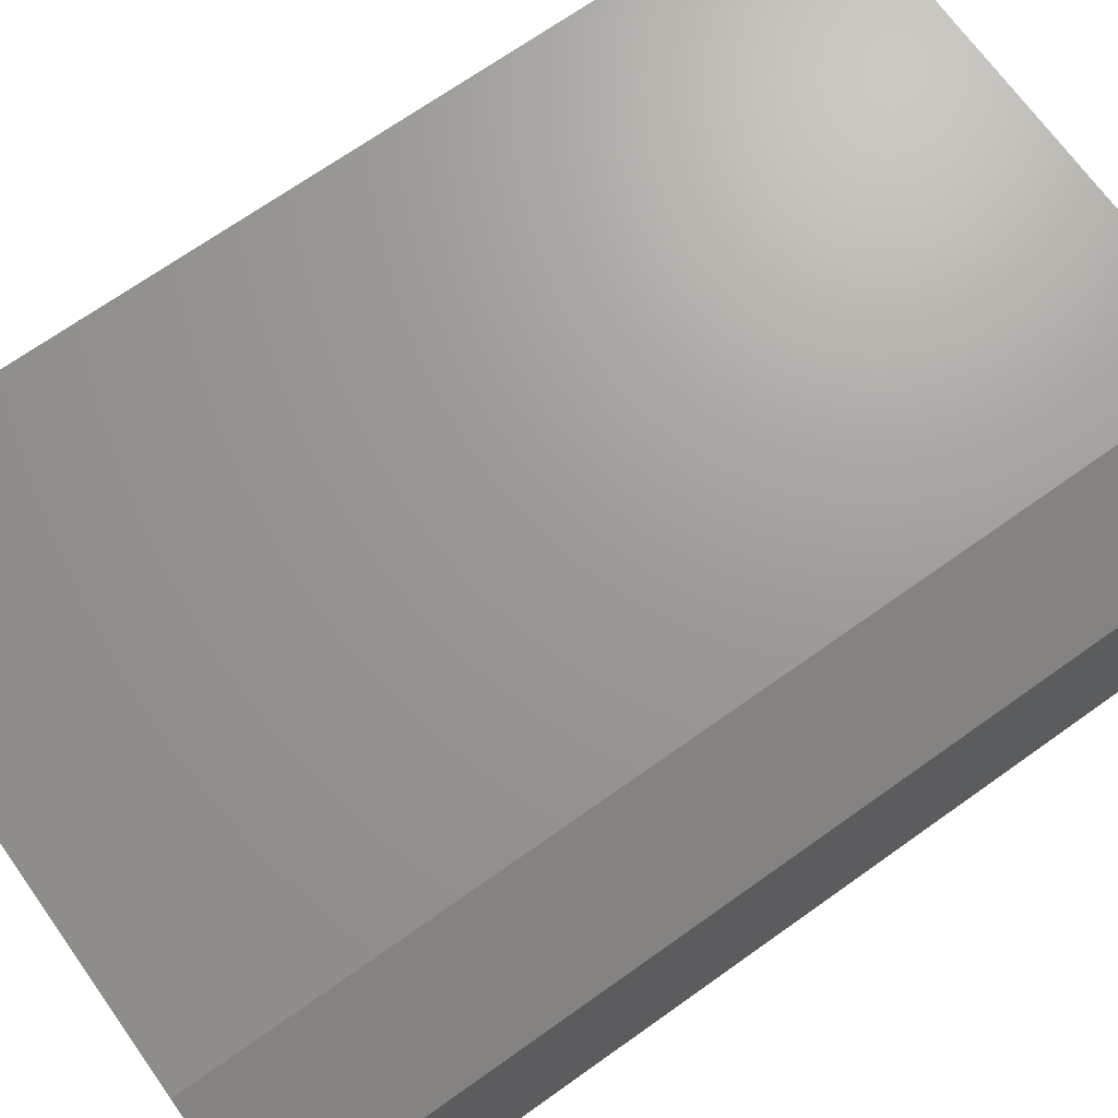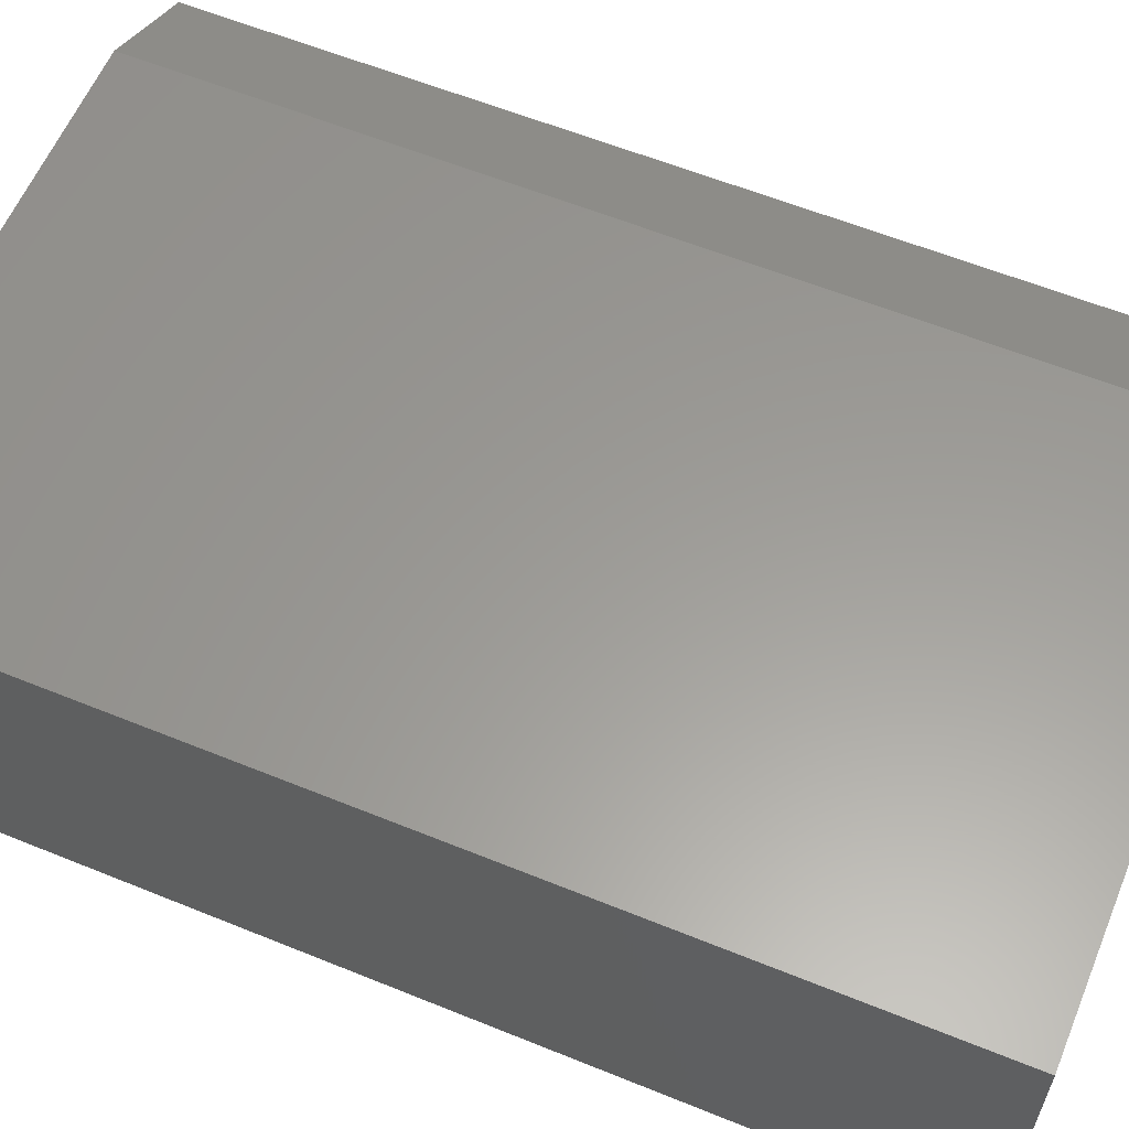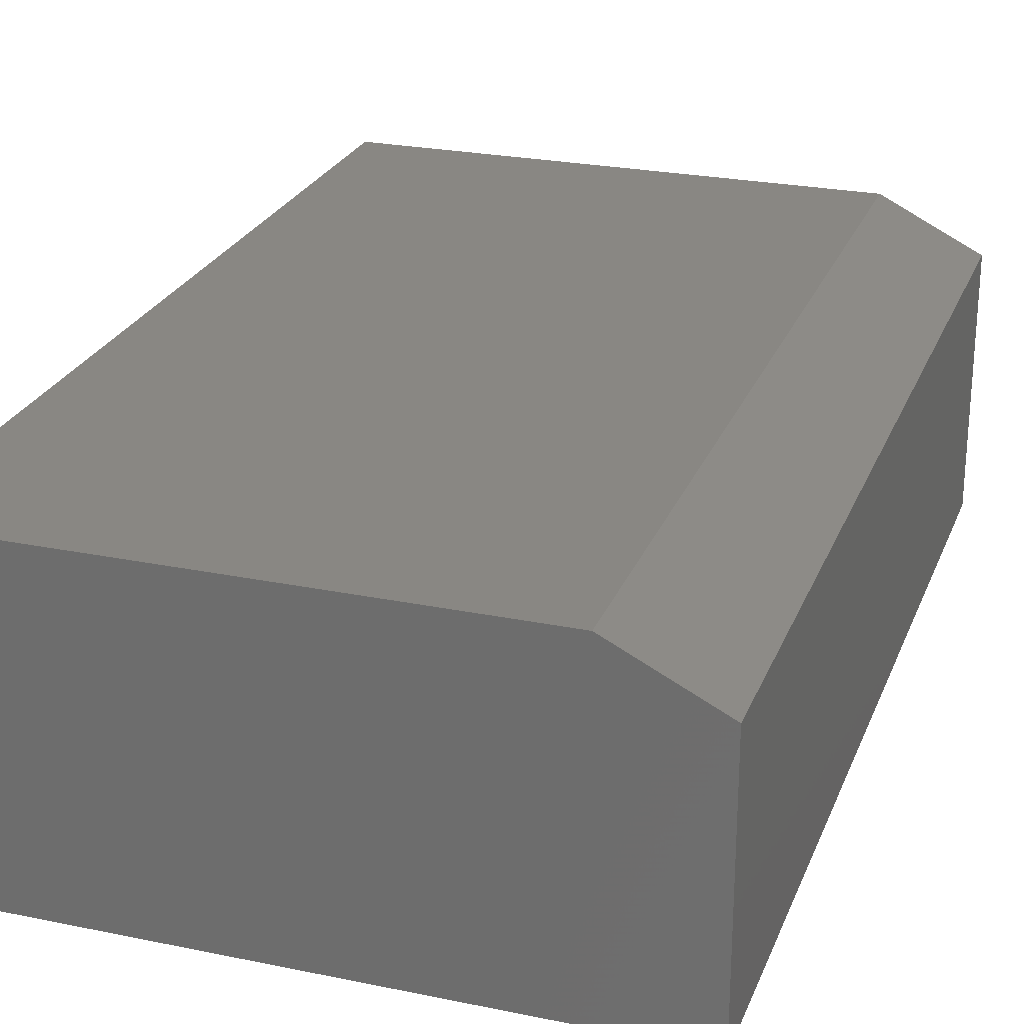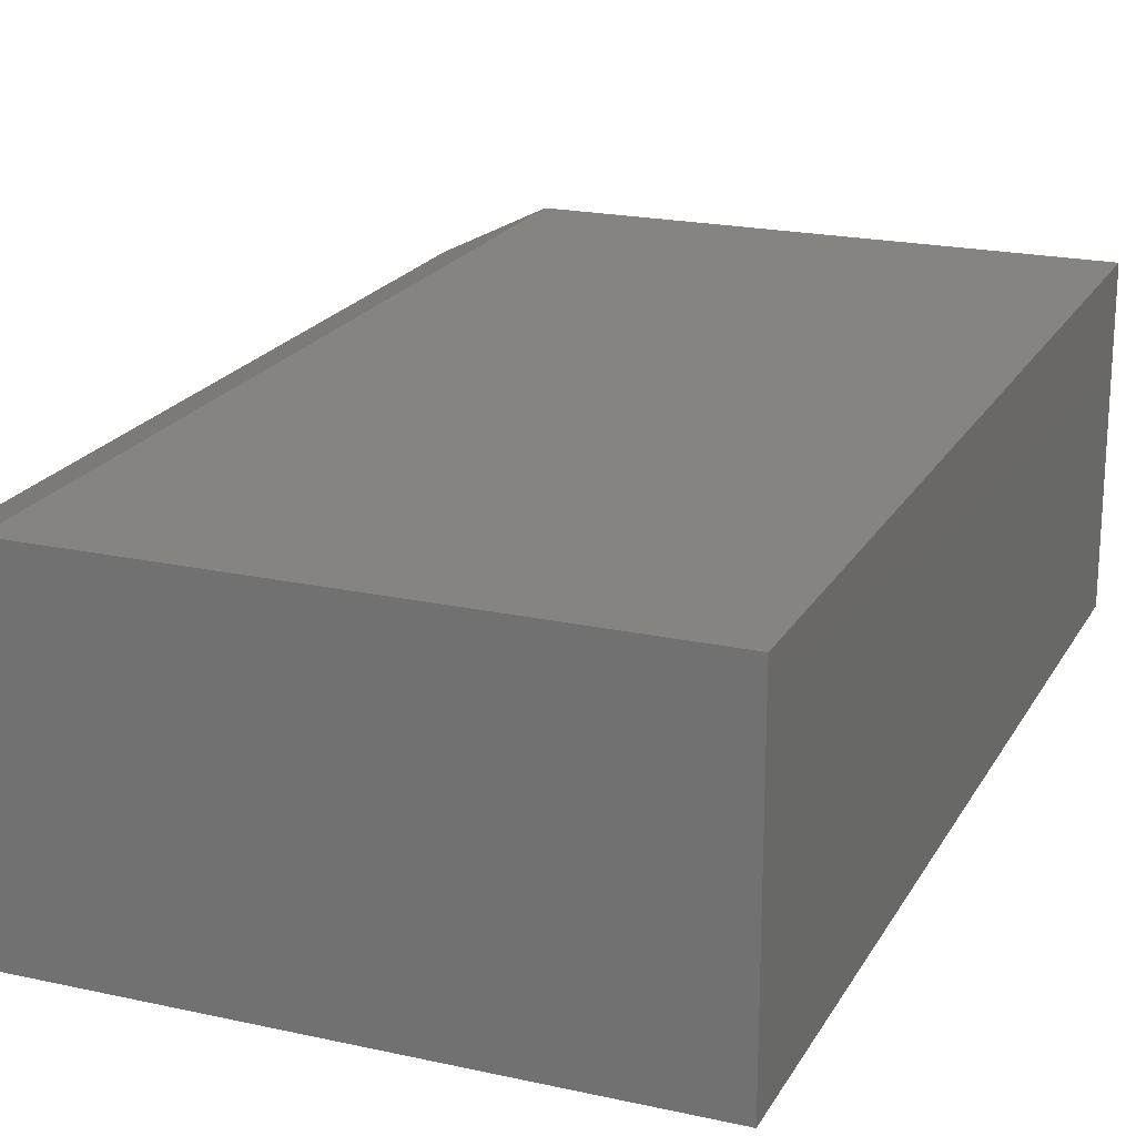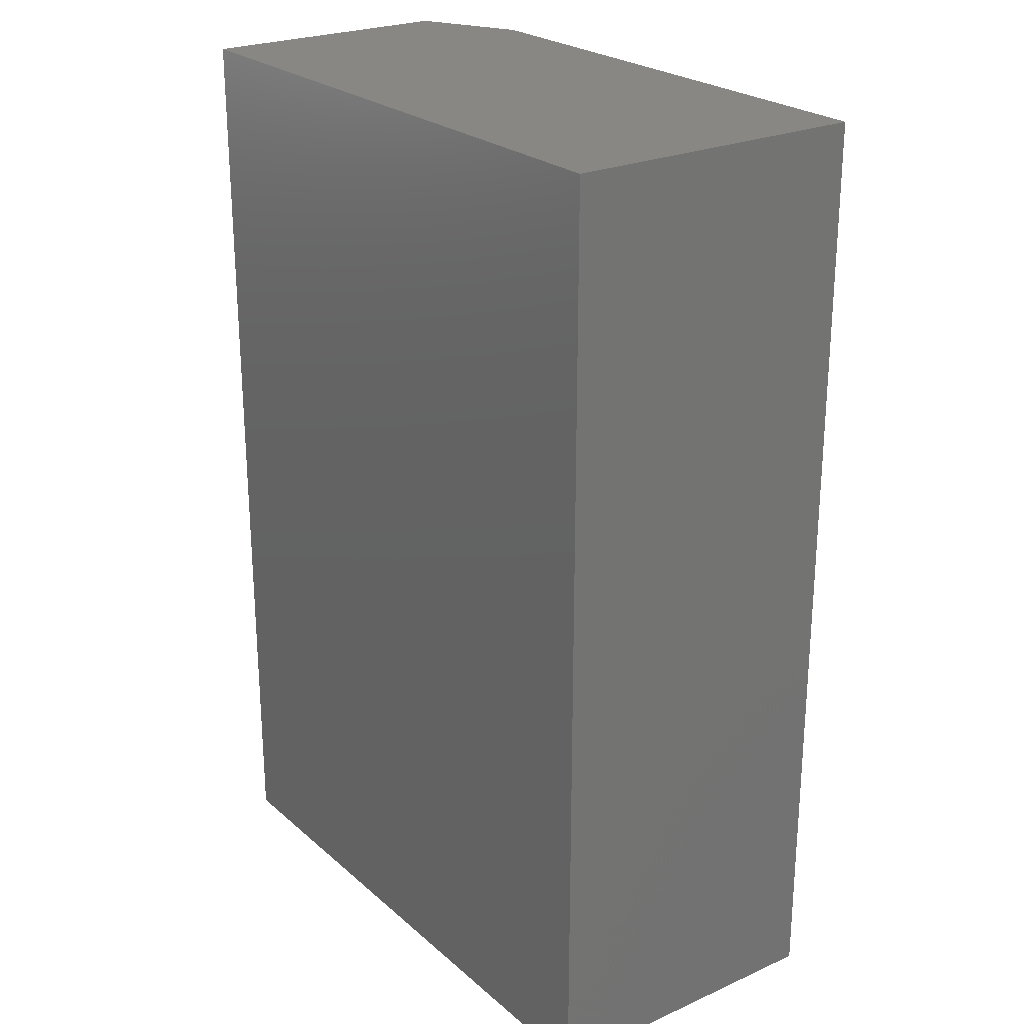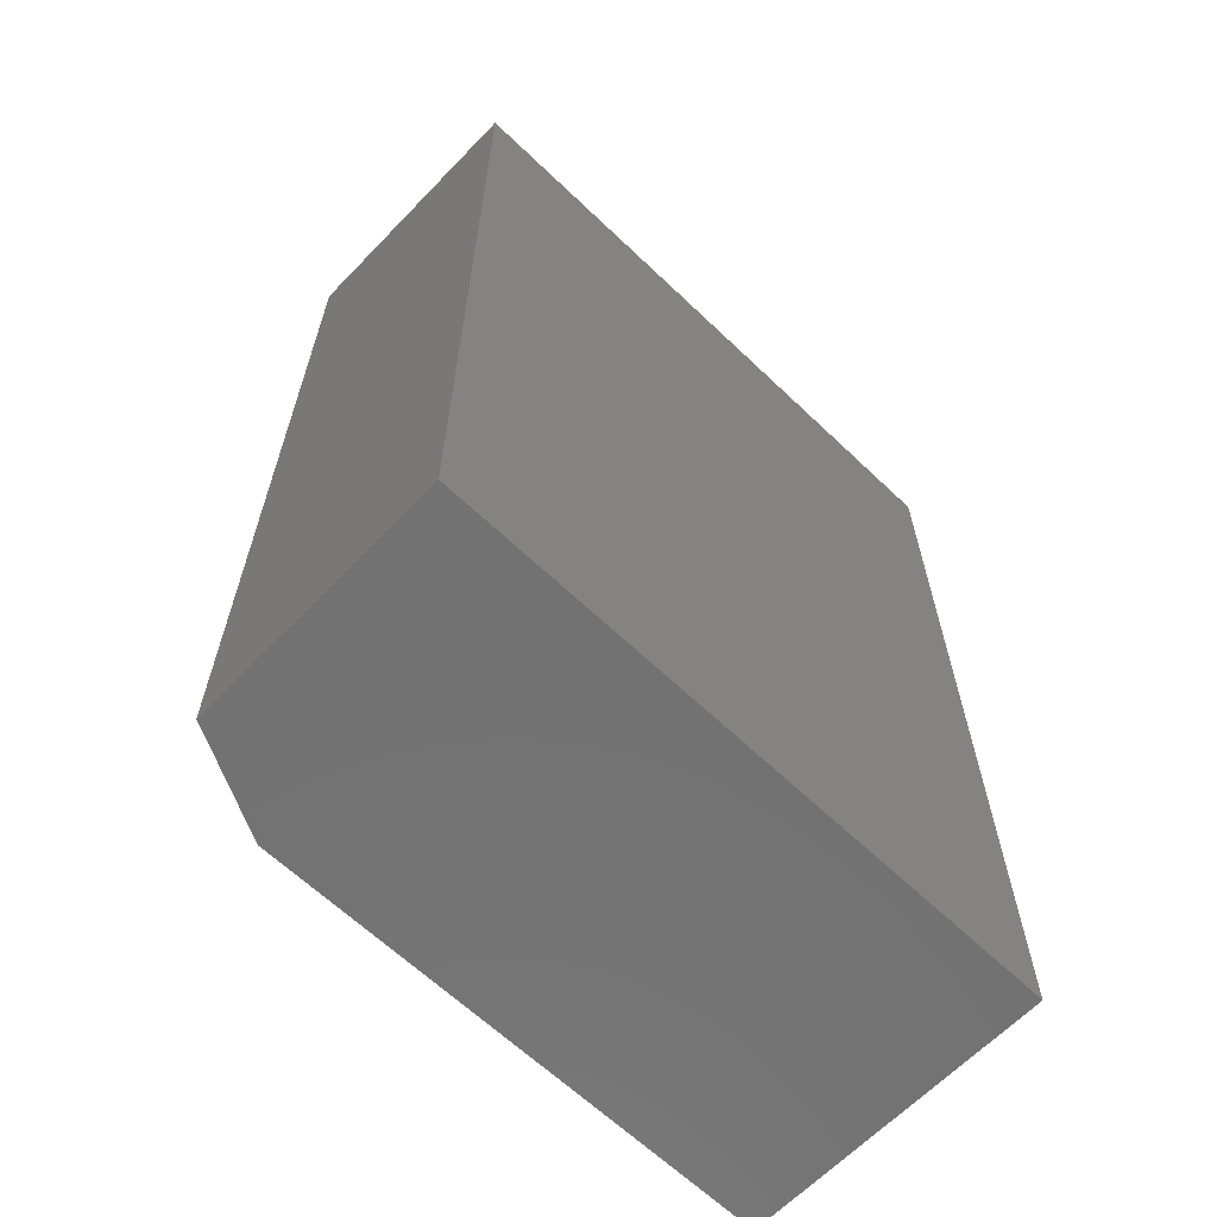
<metadata>
{"format":"stl","ext":"stl","renderer":"f3d","projection":"perspective","resolution":1024,"background":"white","views":[{"elev":69.4,"azim":-125.5,"up":"+Y"},{"elev":59.9,"azim":112.6,"up":"+Y"},{"elev":25.1,"azim":-161.6,"up":"+Y"},{"elev":20.5,"azim":21.9,"up":"+Y"},{"elev":24.4,"azim":54.0,"up":"+Z"},{"elev":-64.0,"azim":-43.9,"up":"+Z"}]}
</metadata>
<code>
# stl→obj: 10 verts, 16 faces
v -0.6562 1.041e-17 -0.1641
v -0.6562 5.898e-17 0.7109
v -0.1697 6.442e-17 -0.1641
v -0.1697 1.13e-16 0.7109
v -0.75 -0.2891 0.7109
v -0.75 -0.04688 0.7109
v -0.75 -0.2891 -0.1641
v -0.75 -0.04688 -0.1641
v -0.1697 -0.2891 0.7109
v -0.1697 -0.2891 -0.1641
f 1 2 3
f 3 2 4
f 5 6 7
f 7 6 8
f 9 4 5
f 5 4 2
f 5 2 6
f 3 10 1
f 1 10 7
f 1 7 8
f 6 2 8
f 8 2 1
f 7 10 5
f 5 10 9
f 10 3 9
f 9 3 4

</code>
